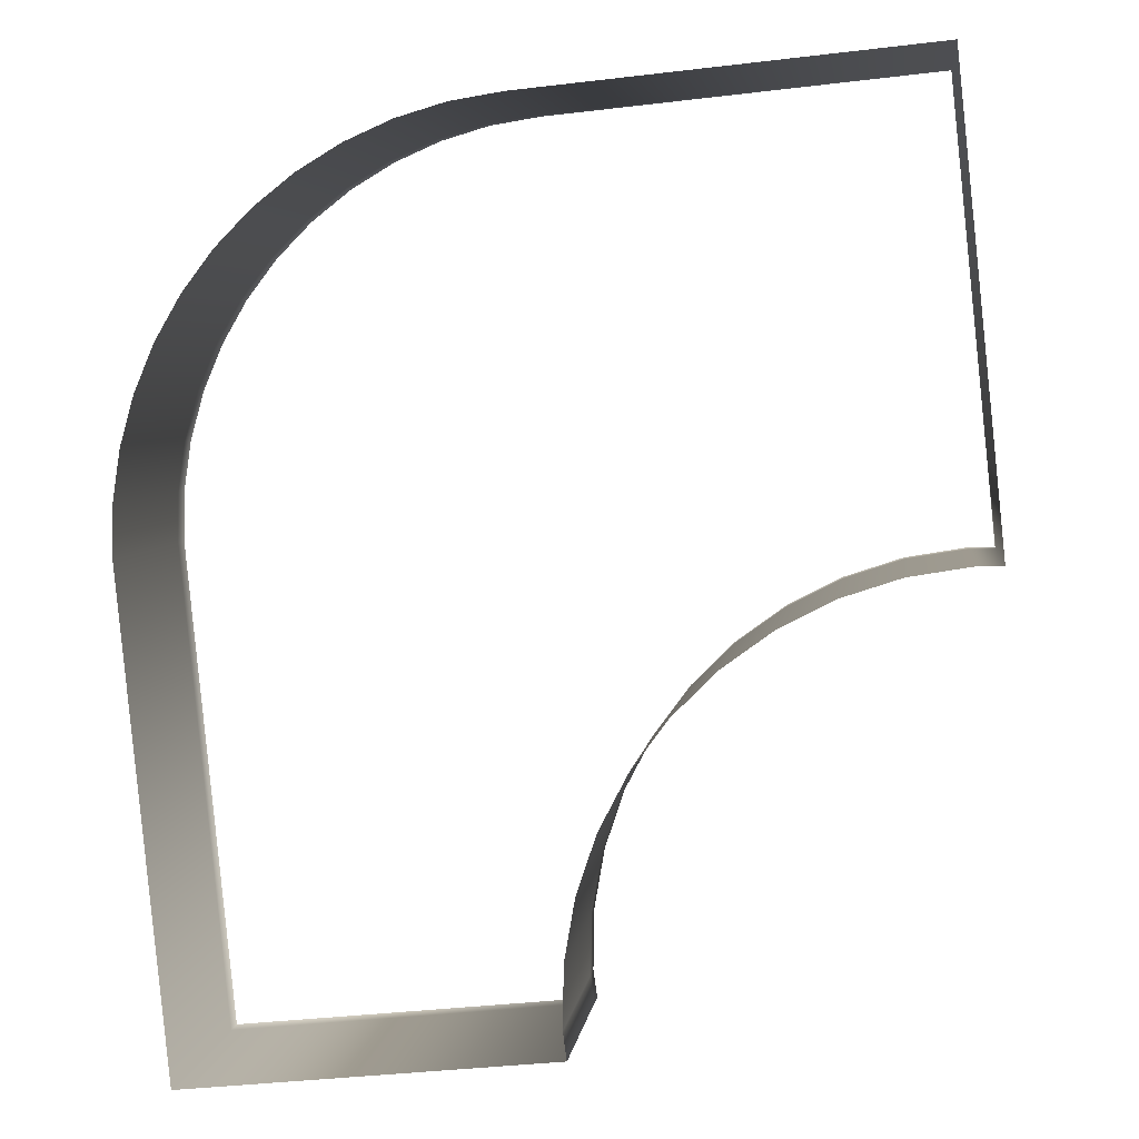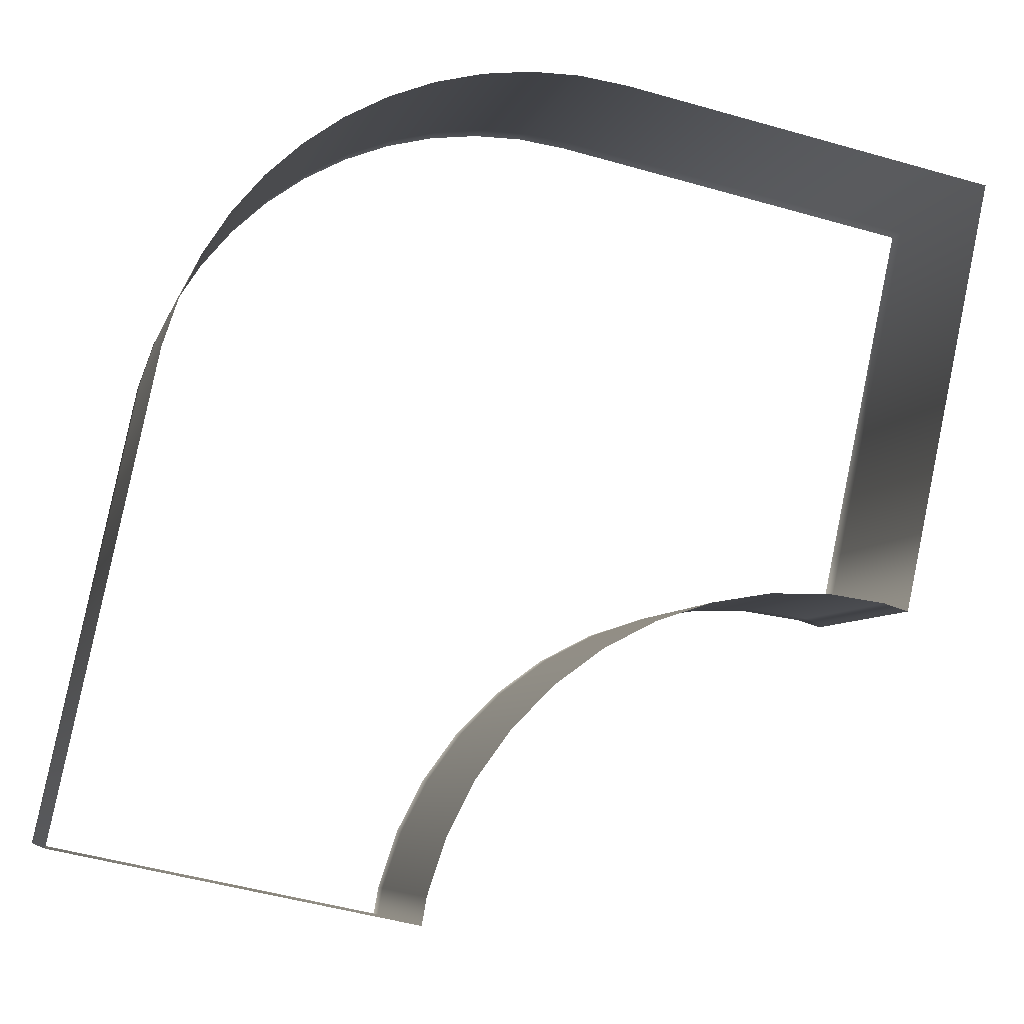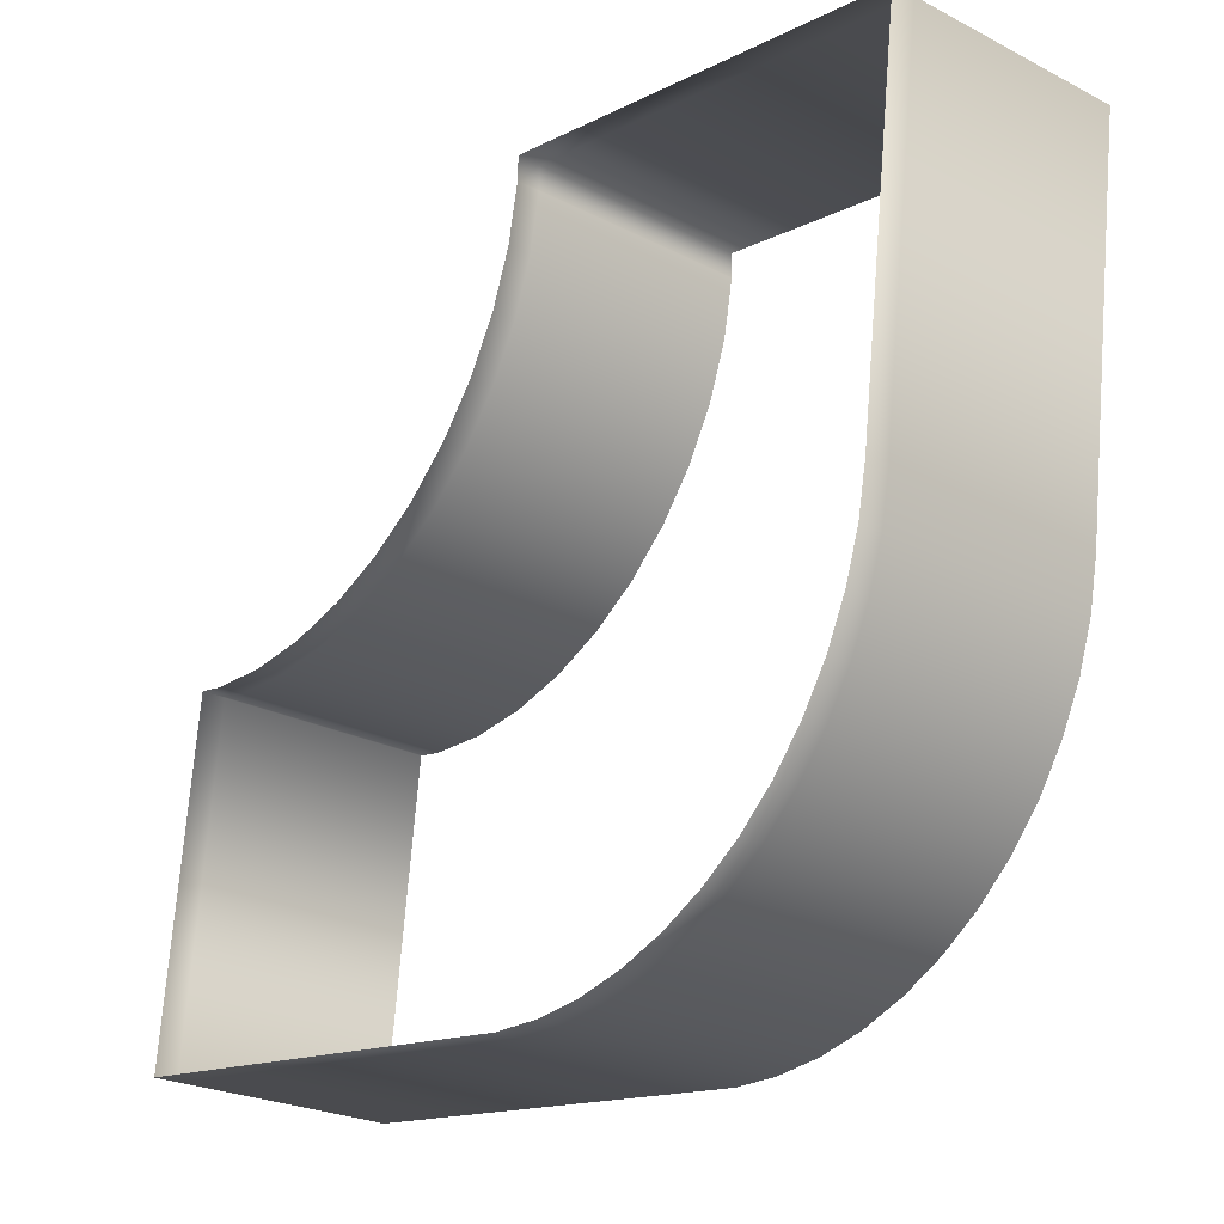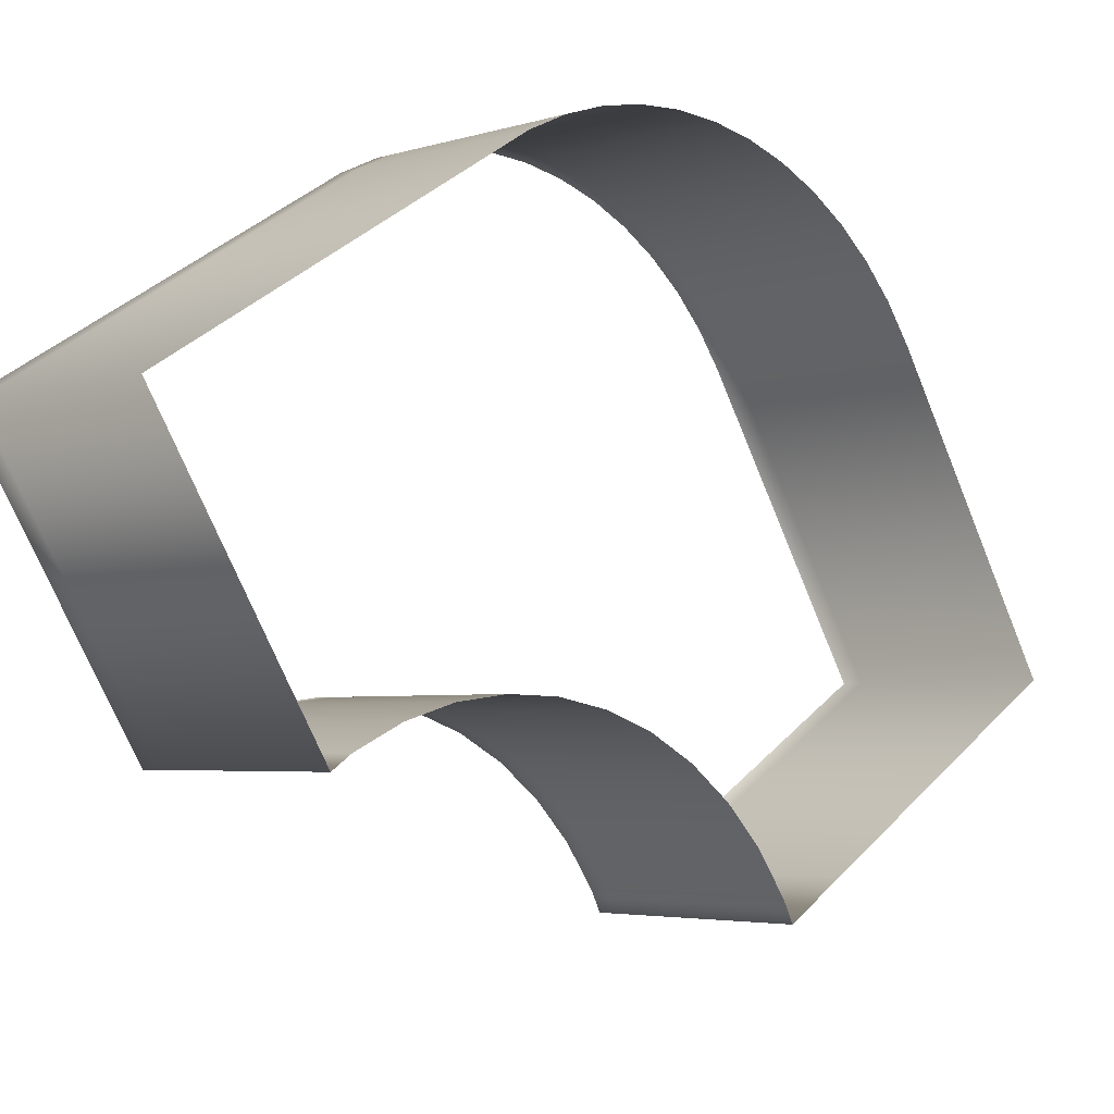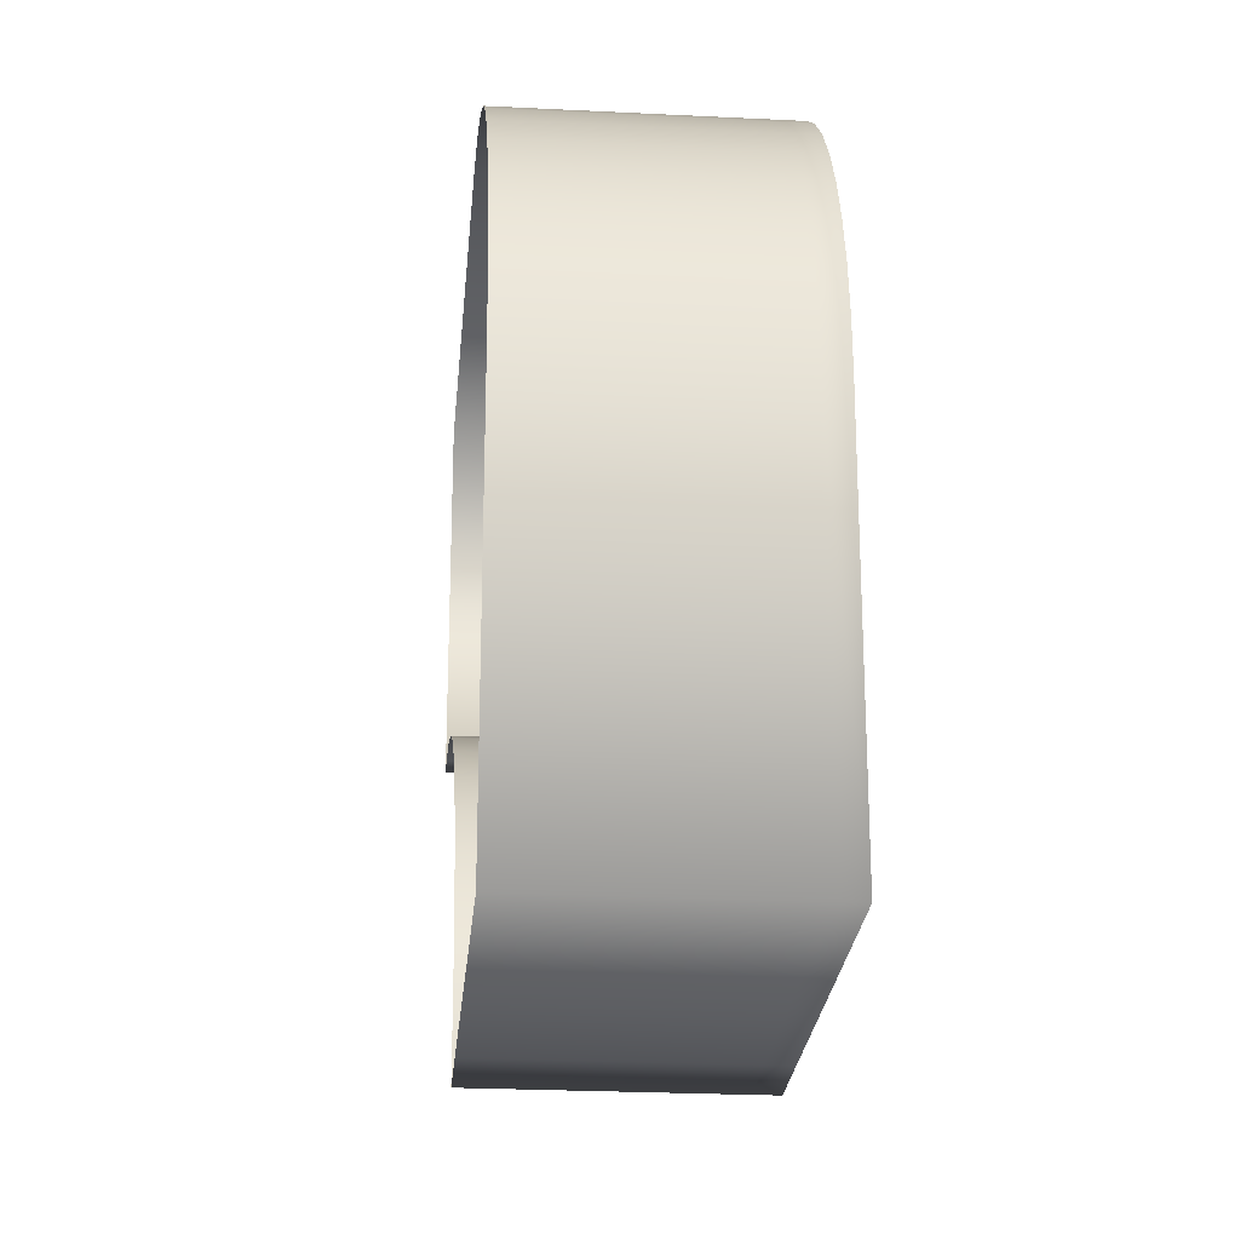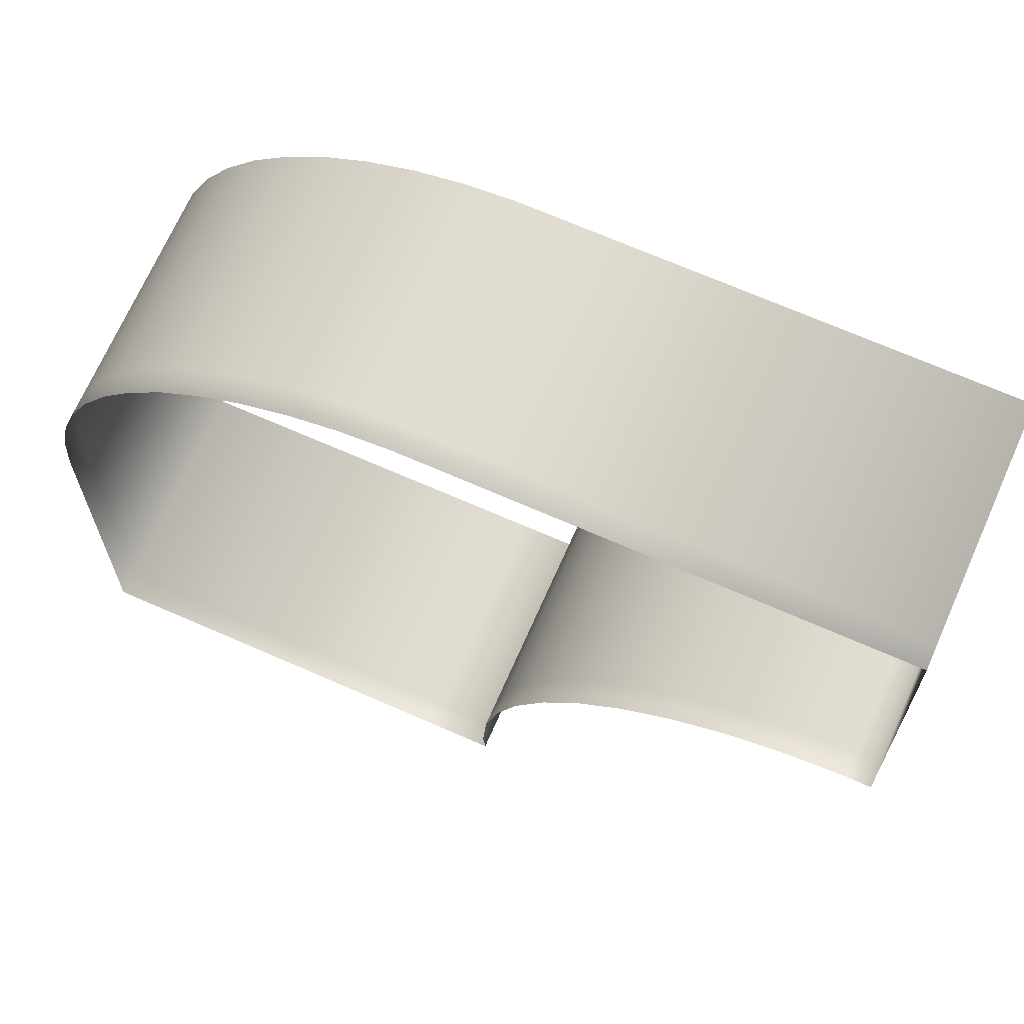
<metadata>
{"format":"obj","ext":"obj","renderer":"f3d","projection":"perspective","resolution":1024,"background":"white","views":[{"elev":-37.6,"azim":-81.3,"up":"+Z"},{"elev":-49.0,"azim":-107.7,"up":"+Z"},{"elev":71.9,"azim":-175.5,"up":"+Z"},{"elev":-70.6,"azim":-157.8,"up":"+Z"},{"elev":-24.5,"azim":-46.2,"up":"+Y"},{"elev":68.8,"azim":72.4,"up":"+Y"}]}
</metadata>
<code>
o #ID193
v -0.1246 0.4727 0.06335
v -0.1262 0.4941 0.05083
v -0.1191 0.4941 0.05706
v -0.1317 0.4727 0.05712
v -0.1982 0.4727 -0.001476
v -0.1262 0.4941 0.05083
v -0.1317 0.4727 0.05712
v -0.1926 0.4941 -0.007761
v -0.1185 0.5139 0.04216
v -0.1114 0.5139 0.04839
v -0.135 0.4502 0.06086
v -0.1279 0.4502 0.06709
v -0.1185 0.5139 0.04216
v -0.185 0.5139 -0.01644
v -0.2015 0.4502 0.002267
v -0.135 0.4502 0.06086
v -0.1019 0.5317 0.03753
v -0.1089 0.5317 0.03129
v -0.1289 0.4273 0.0682
v -0.136 0.4273 0.06197
v -0.1754 0.5317 -0.0273
v -0.1089 0.5317 0.03129
v -0.2024 0.4273 0.003379
v -0.136 0.4273 0.06197
v -0.09765 0.5471 0.0185
v -0.09058 0.5471 0.02473
v -0.1354 0.4175 0.06131
v -0.1283 0.4175 0.06754
v -0.1641 0.5471 -0.04009
v -0.09765 0.5471 0.0185
v -0.2018 0.4175 0.002716
v -0.1354 0.4175 0.06131
v -0.08494 0.5597 0.004089
v -0.07787 0.5597 0.01032
v -0.1487 0.4175 0.09065
v -0.1558 0.4175 0.08442
v -0.1514 0.5597 -0.0545
v -0.08494 0.5597 0.004089
v -0.2222 0.4175 0.02582
v -0.06404 0.5692 -0.005374
v -0.0711 0.5692 -0.01161
v -0.2415 0.4175 0.1959
v -0.2486 0.4175 0.1897
v -0.1376 0.5692 -0.0702
v -0.0711 0.5692 -0.01161
v -0.3151 0.4175 0.1311
v -0.2486 0.4175 0.1897
v -0.0494 0.5754 -0.02198
v -0.05647 0.5754 -0.02821
v -0.2486 0.5657 0.1897
v -0.2415 0.5657 0.1959
v -0.05647 0.5754 -0.02821
v -0.1229 0.5754 -0.0868
v -0.3151 0.5657 0.1311
v -0.2486 0.5657 0.1897
v -0.04138 0.578 -0.04532
v -0.03431 0.578 -0.03909
v -0.2478 0.5848 0.1888
v -0.2407 0.5848 0.195
v -0.04138 0.578 -0.04532
v -0.1078 0.578 -0.1039
v -0.3143 0.5848 0.1302
v -0.2478 0.5848 0.1888
v -0.02738 0.5777 -0.04695
v -0.03445 0.5777 -0.05318
v -0.2454 0.6033 0.1861
v -0.2384 0.6033 0.1924
v -0.1009 0.5777 -0.1118
v -0.03445 0.5777 -0.05318
v -0.3119 0.6033 0.1276
v -0.2454 0.6033 0.1861
v -0.02738 0.7146 -0.04695
v -0.03445 0.7146 -0.05318
v -0.2345 0.6211 0.188
v -0.2416 0.6211 0.1818
v -0.03445 0.7146 -0.05318
v -0.1009 0.7146 -0.1118
v -0.308 0.6211 0.1232
v -0.2416 0.6211 0.1818
v -0.1483 0.7146 0.09016
v -0.1553 0.7146 0.08393
v -0.2362 0.6381 0.1757
v -0.2292 0.6381 0.1819
v -0.2218 0.7146 0.02534
v -0.1553 0.7146 0.08393
v -0.2362 0.6381 0.1757
v -0.3027 0.6381 0.1171
v -0.1607 0.7124 0.1042
v -0.1677 0.7124 0.09799
v -0.2295 0.654 0.1681
v -0.2225 0.654 0.1743
v -0.2342 0.7124 0.0394
v -0.1677 0.7124 0.09799
v -0.296 0.654 0.1095
v -0.2295 0.654 0.1681
v -0.1798 0.7079 0.1117
v -0.1727 0.7079 0.1179
v -0.2145 0.6684 0.1653
v -0.2216 0.6684 0.1591
v -0.2463 0.7079 0.05309
v -0.1798 0.7079 0.1117
v -0.2216 0.6684 0.1591
v -0.288 0.6684 0.1005
v -0.1843 0.7011 0.1311
v -0.1914 0.7011 0.1248
v -0.2125 0.6812 0.1487
v -0.2054 0.6812 0.155
v -0.2579 0.7011 0.06625
v -0.1914 0.7011 0.1248
v -0.2125 0.6812 0.1487
v -0.2789 0.6812 0.09013
v -0.2023 0.6922 0.1373
v -0.1953 0.6922 0.1435
v -0.2688 0.6922 0.07866
v -0.2023 0.6922 0.1373
f 1 2 3
f 3 2 1
f 2 1 4
f 4 1 2
f 5 6 7
f 7 6 5
f 6 5 8
f 8 5 6
f 3 9 10
f 10 9 3
f 9 3 2
f 2 3 9
f 11 1 12
f 12 1 11
f 1 11 4
f 4 11 1
f 8 13 6
f 6 13 8
f 13 8 14
f 14 8 13
f 15 7 16
f 16 7 15
f 7 15 5
f 5 15 7
f 9 17 10
f 10 17 9
f 17 9 18
f 18 9 17
f 19 11 12
f 12 11 19
f 11 19 20
f 20 19 11
f 13 21 22
f 22 21 13
f 21 13 14
f 14 13 21
f 23 16 24
f 24 16 23
f 16 23 15
f 15 23 16
f 25 17 18
f 18 17 25
f 17 25 26
f 26 25 17
f 27 19 28
f 28 19 27
f 19 27 20
f 20 27 19
f 29 22 21
f 21 22 29
f 22 29 30
f 30 29 22
f 31 24 32
f 32 24 31
f 24 31 23
f 23 31 24
f 33 26 25
f 25 26 33
f 26 33 34
f 34 33 26
f 27 35 36
f 36 35 27
f 35 27 28
f 28 27 35
f 37 30 29
f 29 30 37
f 30 37 38
f 38 37 30
f 31 36 39
f 39 36 31
f 36 31 32
f 32 31 36
f 33 40 34
f 34 40 33
f 40 33 41
f 41 33 40
f 36 42 43
f 43 42 36
f 42 36 35
f 35 36 42
f 44 38 37
f 37 38 44
f 38 44 45
f 45 44 38
f 46 36 47
f 47 36 46
f 36 46 39
f 39 46 36
f 41 48 40
f 40 48 41
f 48 41 49
f 49 41 48
f 50 42 51
f 51 42 50
f 42 50 43
f 43 50 42
f 44 52 45
f 45 52 44
f 52 44 53
f 53 44 52
f 54 47 55
f 55 47 54
f 47 54 46
f 46 54 47
f 56 48 49
f 49 48 56
f 48 56 57
f 57 56 48
f 58 51 59
f 59 51 58
f 51 58 50
f 50 58 51
f 53 60 52
f 52 60 53
f 60 53 61
f 61 53 60
f 62 55 63
f 63 55 62
f 55 62 54
f 54 62 55
f 56 64 57
f 57 64 56
f 64 56 65
f 65 56 64
f 66 59 67
f 67 59 66
f 59 66 58
f 58 66 59
f 68 60 61
f 61 60 68
f 60 68 69
f 69 68 60
f 70 63 71
f 71 63 70
f 63 70 62
f 62 70 63
f 65 72 64
f 64 72 65
f 72 65 73
f 73 65 72
f 74 66 67
f 67 66 74
f 66 74 75
f 75 74 66
f 68 76 69
f 69 76 68
f 76 68 77
f 77 68 76
f 78 71 79
f 79 71 78
f 71 78 70
f 70 78 71
f 80 73 81
f 81 73 80
f 73 80 72
f 72 80 73
f 82 74 83
f 83 74 82
f 74 82 75
f 75 82 74
f 76 84 85
f 85 84 76
f 84 76 77
f 77 76 84
f 86 78 79
f 79 78 86
f 78 86 87
f 87 86 78
f 88 81 89
f 89 81 88
f 81 88 80
f 80 88 81
f 90 83 91
f 91 83 90
f 83 90 82
f 82 90 83
f 85 92 93
f 93 92 85
f 92 85 84
f 84 85 92
f 94 86 95
f 95 86 94
f 86 94 87
f 87 94 86
f 88 96 97
f 97 96 88
f 96 88 89
f 89 88 96
f 98 90 91
f 91 90 98
f 90 98 99
f 99 98 90
f 93 100 101
f 101 100 93
f 100 93 92
f 92 93 100
f 102 94 95
f 95 94 102
f 94 102 103
f 103 102 94
f 104 96 105
f 105 96 104
f 96 104 97
f 97 104 96
f 98 106 99
f 99 106 98
f 106 98 107
f 107 98 106
f 101 108 109
f 109 108 101
f 108 101 100
f 100 101 108
f 110 103 102
f 102 103 110
f 103 110 111
f 111 110 103
f 104 112 113
f 113 112 104
f 112 104 105
f 105 104 112
f 113 106 107
f 107 106 113
f 106 113 112
f 112 113 106
f 109 114 115
f 115 114 109
f 114 109 108
f 108 109 114
f 115 111 110
f 110 111 115
f 111 115 114
f 114 115 111

</code>
